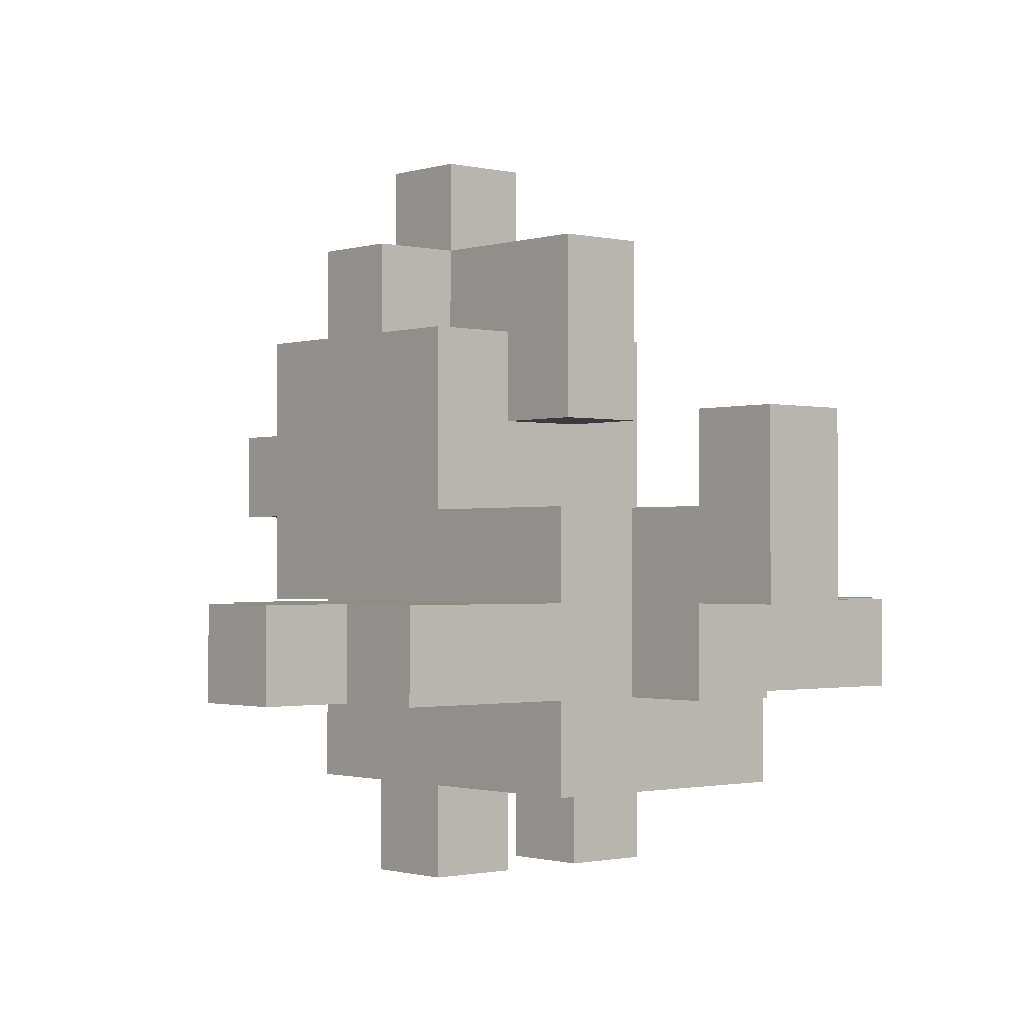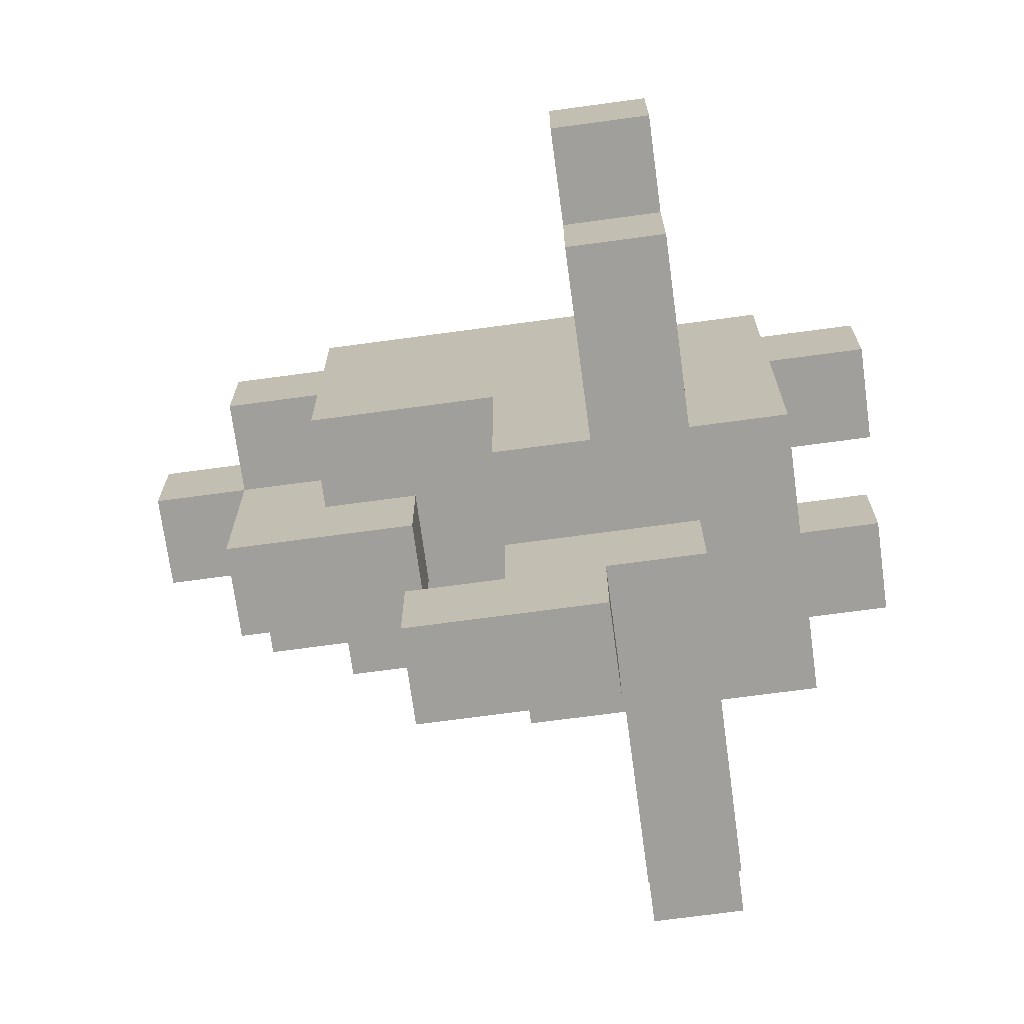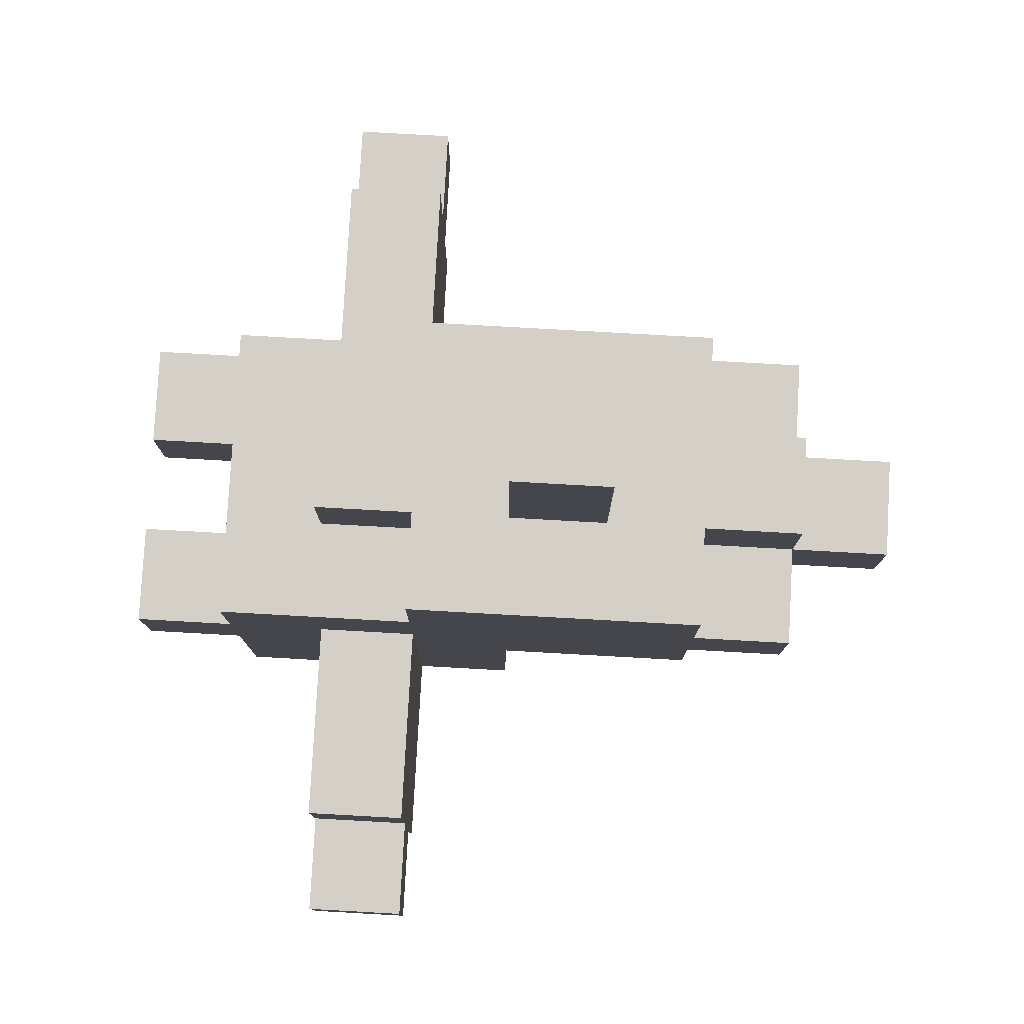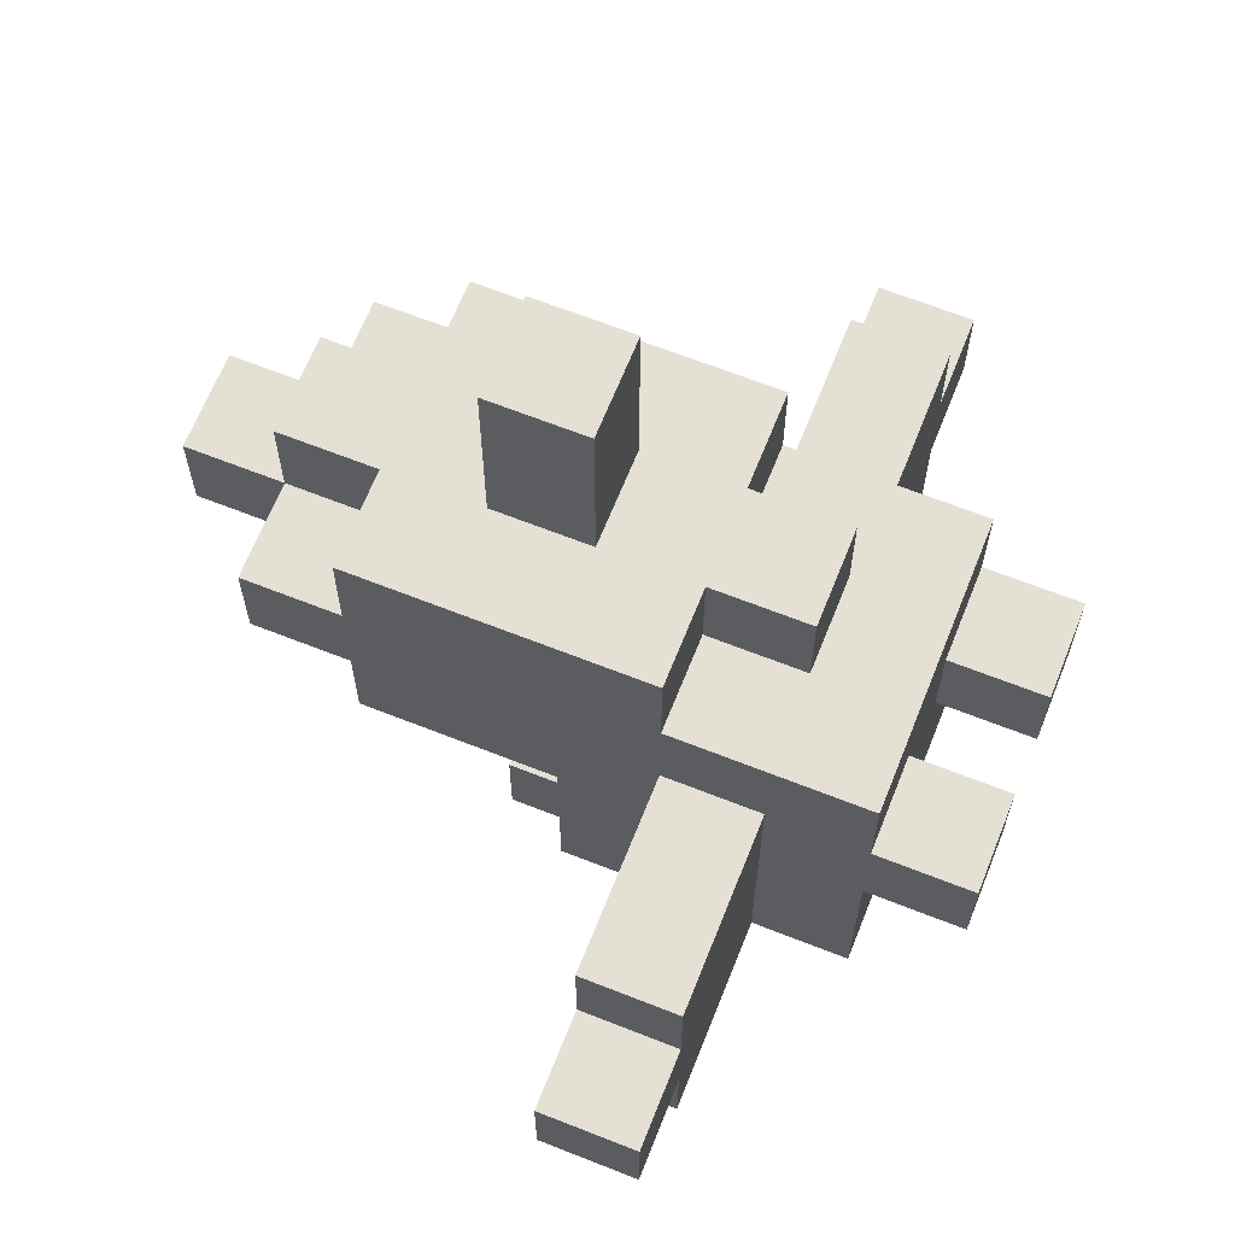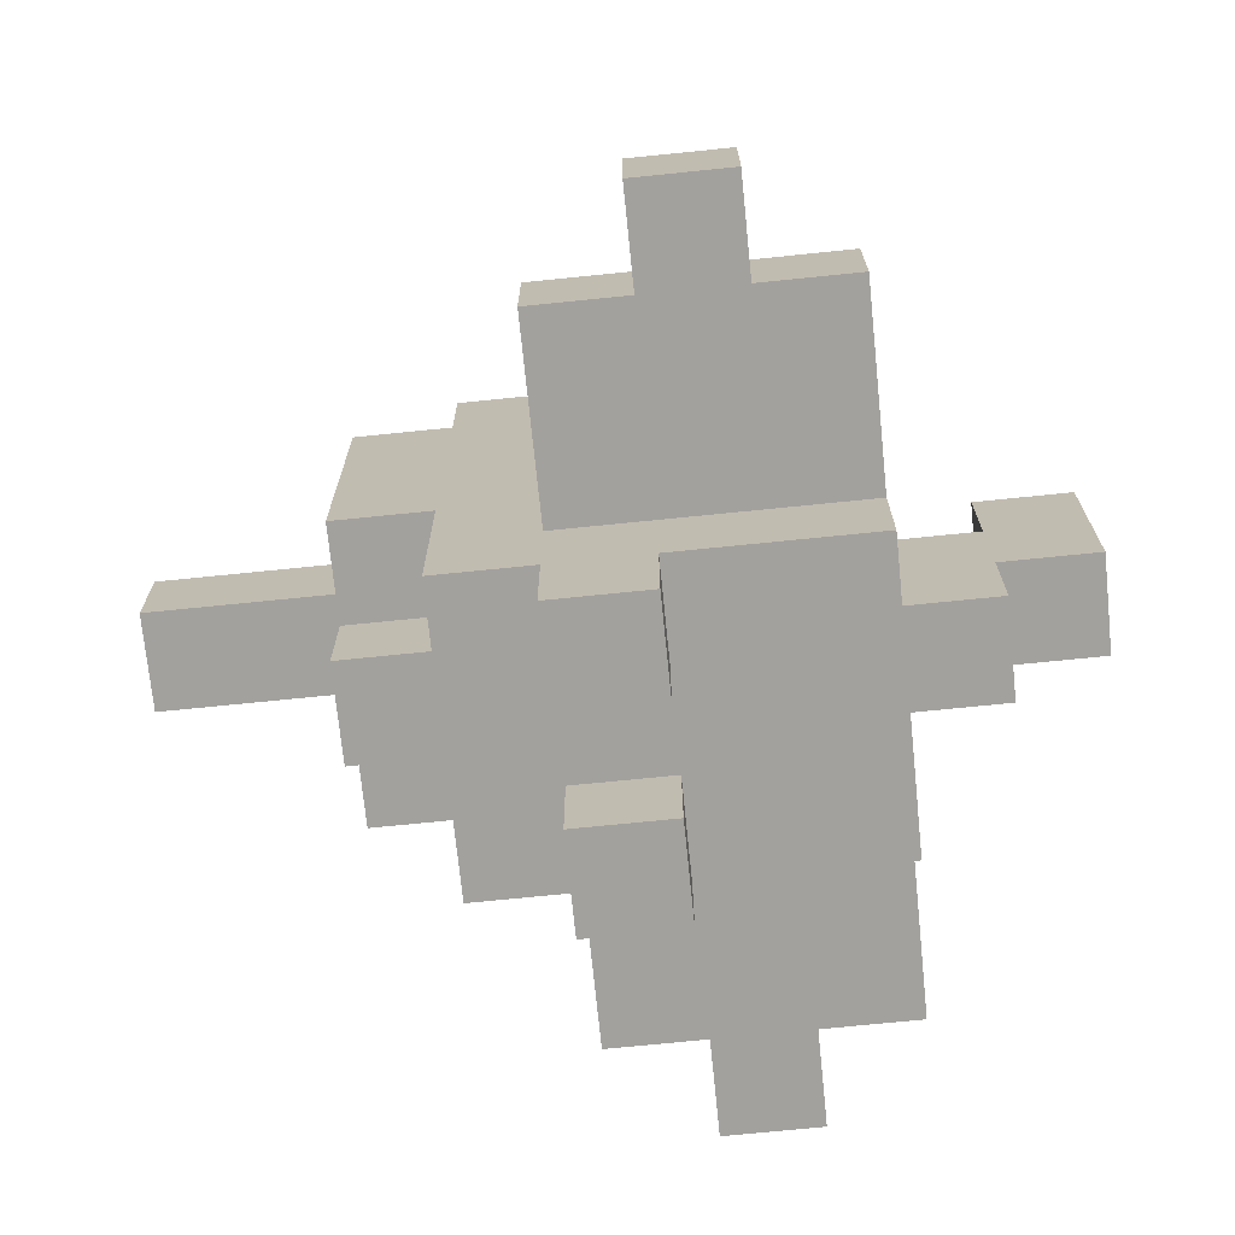
<metadata>
{"format":"obj","ext":"obj","renderer":"f3d","projection":"perspective","resolution":1024,"background":"white","views":[{"elev":-1.2,"azim":139.0,"up":"+Y"},{"elev":-71.2,"azim":-82.3,"up":"+Z"},{"elev":80.0,"azim":93.2,"up":"+Z"},{"elev":65.9,"azim":-68.3,"up":"+Z"},{"elev":-72.0,"azim":95.8,"up":"+Y"}]}
</metadata>
<code>
o
v -0.5 0.2 0
v -0.5 0.2 -0.1
v -0.5 0.3 0
v -0.5 0.3 -0.1
v -0.4 0.2 0.1
v -0.4 0.2 0
v -0.4 0.2 -0.1
v -0.4 0.2 -0.2
v -0.4 0.3 0.1
v -0.4 0.3 0
v -0.4 0.3 -0.1
v -0.4 0.3 -0.2
v -0.2 0 0.1
v -0.2 0 0
v -0.2 0.1 0.2
v -0.2 0.1 0.1
v -0.2 0.1 0
v -0.2 0.1 -0.2
v -0.2 0.2 0.1
v -0.2 0.2 -0.2
v -0.2 0.3 0.3
v -0.2 0.3 0.2
v -0.2 0.3 0.1
v -0.2 0.3 0
v -0.2 0.3 -0.2
v -0.2 0.4 0.1
v -0.2 0.4 0
v -0.2 0.4 -0.2
v -0.2 0.5 0.2
v -0.2 0.5 0.1
v -0.2 0.6 0.3
v -0.2 0.6 0.2
v -0.2 0.6 0.1
v -0.2 0.6 0
v -0.2 0.7 0.2
v -0.2 0.7 0.1
v -0.1 0.2 0.3
v -0.1 0.2 0.2
v -0.1 0.2 -0.2
v -0.1 0.2 -0.3
v -0.1 0.3 0.3
v -0.1 0.3 0.2
v -0.1 0.3 -0.3
v -0.1 0.3 -0.4
v -0.1 0.4 0.5
v -0.1 0.4 0.3
v -0.1 0.4 -0.2
v -0.1 0.4 -0.3
v -0.1 0.4 -0.4
v -0.1 0.5 0.5
v -0.1 0.5 0.3
v -0.1 0.5 0
v -0.1 0.5 -0.1
v -0.1 0.5 -0.3
v -0.1 0.5 -0.4
v -0.1 0.6 0.3
v -0.1 0.6 0.2
v -0.1 0.6 0.1
v -0.1 0.6 0
v -0.1 0.7 0.3
v -0.1 0.7 0.2
v -0.1 0.7 0.1
v -0.1 0.7 -0.1
v -0.1 0.8 0.2
v -0.1 0.8 0.1
v 0 0 0.1
v 0 0 0
v 0 0.1 0.1
v 0 0.1 0
v -0.1 0 0.1
v -0.1 0 0
v -0.1 0.1 0.1
v -0.1 0.1 0
v 0 0.2 0.3
v 0 0.2 0.2
v 0 0.2 -0.2
v 0 0.2 -0.3
v 0 0.3 0.3
v 0 0.3 0.2
v 0 0.3 -0.3
v 0 0.3 -0.4
v 0 0.4 0.5
v 0 0.4 0.3
v 0 0.4 -0.2
v 0 0.4 -0.3
v 0 0.4 -0.4
v 0 0.5 0.5
v 0 0.5 0.3
v 0 0.5 0
v 0 0.5 -0.1
v 0 0.5 -0.3
v 0 0.5 -0.4
v 0 0.6 0.3
v 0 0.6 0.2
v 0 0.6 0.1
v 0 0.6 0
v 0 0.7 0.3
v 0 0.7 0.2
v 0 0.7 0.1
v 0 0.7 -0.1
v 0 0.8 0.2
v 0 0.8 0.1
v 0.1 0 0.1
v 0.1 0 0
v 0.1 0.1 0.2
v 0.1 0.1 0.1
v 0.1 0.1 0
v 0.1 0.1 -0.2
v 0.1 0.2 0.1
v 0.1 0.2 -0.2
v 0.1 0.3 0.3
v 0.1 0.3 0.2
v 0.1 0.3 0.1
v 0.1 0.3 0
v 0.1 0.3 -0.2
v 0.1 0.4 0.1
v 0.1 0.4 0
v 0.1 0.4 -0.2
v 0.1 0.5 0.2
v 0.1 0.5 0.1
v 0.1 0.6 0.3
v 0.1 0.6 0.2
v 0.1 0.6 0.1
v 0.1 0.6 0
v 0.1 0.7 0.2
v 0.1 0.7 0.1
v 0.3 0.2 0.1
v 0.3 0.2 0
v 0.3 0.2 -0.1
v 0.3 0.2 -0.2
v 0.3 0.3 0.1
v 0.3 0.3 0
v 0.3 0.3 -0.1
v 0.3 0.3 -0.2
v 0.4 0.2 0
v 0.4 0.2 -0.1
v 0.4 0.3 0
v 0.4 0.3 -0.1
v -0.1 0.4 0.5
v -0.1 0.5 0.5
v 0 0.4 0.5
v 0 0.5 0.5
v -0.2 0.3 0.3
v -0.2 0.6 0.3
v -0.1 0.2 0.3
v -0.1 0.3 0.3
v -0.1 0.4 0.3
v -0.1 0.5 0.3
v -0.1 0.6 0.3
v -0.1 0.7 0.3
v 0 0.2 0.3
v 0 0.3 0.3
v 0 0.4 0.3
v 0 0.5 0.3
v 0 0.6 0.3
v 0 0.7 0.3
v 0.1 0.3 0.3
v 0.1 0.6 0.3
v -0.2 0.1 0.2
v -0.2 0.3 0.2
v -0.2 0.6 0.2
v -0.2 0.7 0.2
v -0.1 0.2 0.2
v -0.1 0.3 0.2
v -0.1 0.6 0.2
v -0.1 0.7 0.2
v -0.1 0.8 0.2
v 0 0.2 0.2
v 0 0.3 0.2
v 0 0.6 0.2
v 0 0.7 0.2
v 0 0.8 0.2
v 0.1 0.1 0.2
v 0.1 0.3 0.2
v 0.1 0.6 0.2
v 0.1 0.7 0.2
v -0.4 0.2 0.1
v -0.4 0.3 0.1
v -0.3 0.2 0.1
v -0.3 0.3 0.1
v -0.2 0 0.1
v -0.2 0.1 0.1
v -0.2 0.2 0.1
v -0.2 0.3 0.1
v -0.1 0 0.1
v -0.1 0.1 0.1
v 0 0 0.1
v 0 0.1 0.1
v 0.1 0 0.1
v 0.1 0.1 0.1
v 0.1 0.2 0.1
v 0.1 0.3 0.1
v 0.2 0.2 0.1
v 0.2 0.3 0.1
v 0.3 0.2 0.1
v 0.3 0.3 0.1
v -0.5 0.2 0
v -0.5 0.3 0
v -0.4 0.2 0
v -0.4 0.3 0
v 0.3 0.2 0
v 0.3 0.3 0
v 0.4 0.2 0
v 0.4 0.3 0
v -0.1 0.4 -0.3
v -0.1 0.5 -0.3
v 0 0.4 -0.3
v 0 0.5 -0.3
v -0.2 0.6 0.1
v -0.2 0.7 0.1
v -0.1 0.6 0.1
v -0.1 0.7 0.1
v -0.1 0.8 0.1
v 0 0.6 0.1
v 0 0.7 0.1
v 0 0.8 0.1
v 0.1 0.6 0.1
v 0.1 0.7 0.1
v -0.2 0 0
v -0.2 0.1 0
v -0.2 0.4 0
v -0.2 0.6 0
v -0.1 0 0
v -0.1 0.1 0
v -0.1 0.5 0
v -0.1 0.6 0
v 0 0 0
v 0 0.1 0
v 0 0.5 0
v 0 0.6 0
v 0.1 0 0
v 0.1 0.1 0
v 0.1 0.4 0
v 0.1 0.6 0
v -0.5 0.2 -0.1
v -0.5 0.3 -0.1
v -0.4 0.2 -0.1
v -0.4 0.3 -0.1
v -0.1 0.5 -0.1
v -0.1 0.7 -0.1
v 0 0.5 -0.1
v 0 0.7 -0.1
v 0.3 0.2 -0.1
v 0.3 0.3 -0.1
v 0.4 0.2 -0.1
v 0.4 0.3 -0.1
v -0.4 0.2 -0.2
v -0.4 0.3 -0.2
v -0.3 0.2 -0.2
v -0.3 0.3 -0.2
v -0.2 0.1 -0.2
v -0.2 0.2 -0.2
v -0.2 0.3 -0.2
v -0.2 0.4 -0.2
v -0.1 0.2 -0.2
v -0.1 0.4 -0.2
v 0 0.2 -0.2
v 0 0.4 -0.2
v 0.1 0.1 -0.2
v 0.1 0.2 -0.2
v 0.1 0.3 -0.2
v 0.1 0.4 -0.2
v 0.2 0.2 -0.2
v 0.2 0.3 -0.2
v 0.3 0.2 -0.2
v 0.3 0.3 -0.2
v -0.1 0.2 -0.3
v -0.1 0.3 -0.3
v 0 0.2 -0.3
v 0 0.3 -0.3
v -0.1 0.3 -0.4
v -0.1 0.4 -0.4
v -0.1 0.5 -0.4
v 0 0.3 -0.4
v 0 0.4 -0.4
v 0 0.5 -0.4
v -0.2 0 0.1
v -0.1 0 0.1
v 0 0 0.1
v 0.1 0 0.1
v -0.2 0 0
v -0.1 0 0
v 0 0 0
v 0.1 0 0
v -0.2 0.1 0.2
v 0.1 0.1 0.2
v -0.2 0.1 0.1
v -0.1 0.1 0.1
v 0 0.1 0.1
v 0.1 0.1 0.1
v -0.2 0.1 0
v -0.1 0.1 0
v 0 0.1 0
v 0.1 0.1 0
v -0.2 0.1 -0.2
v 0.1 0.1 -0.2
v -0.1 0.2 0.3
v 0 0.2 0.3
v -0.1 0.2 0.2
v 0 0.2 0.2
v -0.4 0.2 0.1
v -0.3 0.2 0.1
v -0.2 0.2 0.1
v 0.1 0.2 0.1
v 0.2 0.2 0.1
v 0.3 0.2 0.1
v -0.5 0.2 0
v -0.4 0.2 0
v -0.3 0.2 0
v 0.2 0.2 0
v 0.3 0.2 0
v 0.4 0.2 0
v -0.5 0.2 -0.1
v -0.4 0.2 -0.1
v -0.3 0.2 -0.1
v 0.2 0.2 -0.1
v 0.3 0.2 -0.1
v 0.4 0.2 -0.1
v -0.4 0.2 -0.2
v -0.3 0.2 -0.2
v -0.2 0.2 -0.2
v -0.1 0.2 -0.2
v 0 0.2 -0.2
v 0.1 0.2 -0.2
v 0.2 0.2 -0.2
v 0.3 0.2 -0.2
v -0.1 0.2 -0.3
v 0 0.2 -0.3
v -0.2 0.3 0.3
v -0.1 0.3 0.3
v 0 0.3 0.3
v 0.1 0.3 0.3
v -0.2 0.3 0.2
v -0.1 0.3 0.2
v 0 0.3 0.2
v 0.1 0.3 0.2
v -0.1 0.3 -0.3
v 0 0.3 -0.3
v -0.1 0.3 -0.4
v 0 0.3 -0.4
v -0.1 0.4 0.5
v 0 0.4 0.5
v -0.1 0.4 0.3
v 0 0.4 0.3
v -0.1 0.5 0
v 0 0.5 0
v -0.1 0.5 -0.1
v 0 0.5 -0.1
v -0.4 0.3 0.1
v -0.3 0.3 0.1
v -0.2 0.3 0.1
v 0.1 0.3 0.1
v 0.2 0.3 0.1
v 0.3 0.3 0.1
v -0.5 0.3 0
v -0.4 0.3 0
v -0.3 0.3 0
v -0.2 0.3 0
v 0.1 0.3 0
v 0.2 0.3 0
v 0.3 0.3 0
v 0.4 0.3 0
v -0.5 0.3 -0.1
v -0.4 0.3 -0.1
v -0.3 0.3 -0.1
v 0.2 0.3 -0.1
v 0.3 0.3 -0.1
v 0.4 0.3 -0.1
v -0.4 0.3 -0.2
v -0.3 0.3 -0.2
v -0.2 0.3 -0.2
v 0.1 0.3 -0.2
v 0.2 0.3 -0.2
v 0.3 0.3 -0.2
v -0.2 0.4 0
v 0.1 0.4 0
v -0.2 0.4 -0.2
v -0.1 0.4 -0.2
v 0 0.4 -0.2
v 0.1 0.4 -0.2
v -0.1 0.4 -0.3
v 0 0.4 -0.3
v -0.1 0.5 0.5
v 0 0.5 0.5
v -0.1 0.5 0.3
v 0 0.5 0.3
v -0.1 0.5 -0.3
v 0 0.5 -0.3
v -0.1 0.5 -0.4
v 0 0.5 -0.4
v -0.2 0.6 0.3
v -0.1 0.6 0.3
v 0 0.6 0.3
v 0.1 0.6 0.3
v -0.2 0.6 0.2
v -0.1 0.6 0.2
v 0 0.6 0.2
v 0.1 0.6 0.2
v -0.2 0.6 0.1
v -0.1 0.6 0.1
v 0 0.6 0.1
v 0.1 0.6 0.1
v -0.2 0.6 0
v -0.1 0.6 0
v 0 0.6 0
v 0.1 0.6 0
v -0.1 0.7 0.3
v 0 0.7 0.3
v -0.2 0.7 0.2
v -0.1 0.7 0.2
v 0 0.7 0.2
v 0.1 0.7 0.2
v -0.2 0.7 0.1
v -0.1 0.7 0.1
v 0 0.7 0.1
v 0.1 0.7 0.1
v -0.1 0.7 -0.1
v 0 0.7 -0.1
v -0.1 0.8 0.2
v 0 0.8 0.2
v -0.1 0.8 0.1
v 0 0.8 0.1
f 3 2 1
f 4 2 3
f 9 6 5
f 10 6 9
f 11 8 7
f 12 8 11
f 16 14 13
f 17 14 16
f 19 16 15
f 19 18 17
f 19 17 16
f 20 18 19
f 22 19 15
f 23 19 22
f 26 22 21
f 26 23 22
f 26 24 23
f 27 25 24
f 27 24 26
f 28 25 27
f 29 26 21
f 29 27 26
f 30 27 29
f 31 29 21
f 32 30 29
f 32 29 31
f 33 27 30
f 33 30 32
f 34 27 33
f 35 33 32
f 36 33 35
f 41 38 37
f 42 38 41
f 43 40 39
f 47 44 43
f 47 43 39
f 48 44 47
f 49 44 48
f 50 46 45
f 51 46 50
f 54 49 48
f 55 49 54
f 59 53 52
f 60 57 56
f 61 57 60
f 62 59 58
f 63 53 59
f 63 59 62
f 64 62 61
f 65 62 64
f 68 67 66
f 69 67 68
f 70 71 72
f 72 71 73
f 74 75 78
f 78 75 79
f 76 77 80
f 80 81 84
f 76 80 84
f 84 81 85
f 85 81 86
f 82 83 87
f 87 83 88
f 85 86 91
f 91 86 92
f 89 90 96
f 93 94 97
f 97 94 98
f 95 96 99
f 96 90 100
f 99 96 100
f 98 99 101
f 101 99 102
f 103 104 106
f 106 104 107
f 105 106 109
f 107 108 109
f 106 107 109
f 109 108 110
f 105 109 112
f 112 109 113
f 111 112 116
f 112 113 116
f 113 114 116
f 114 115 117
f 116 114 117
f 117 115 118
f 111 116 119
f 116 117 119
f 119 117 120
f 111 119 121
f 119 120 122
f 121 119 122
f 120 117 123
f 122 120 123
f 123 117 124
f 122 123 125
f 125 123 126
f 127 128 131
f 131 128 132
f 129 130 133
f 133 130 134
f 135 136 137
f 137 136 138
f 141 140 139
f 142 140 141
f 146 144 143
f 147 144 146
f 148 144 147
f 149 144 148
f 151 146 145
f 152 147 146
f 152 146 151
f 153 147 152
f 154 150 149
f 154 149 148
f 155 150 154
f 156 150 155
f 157 153 152
f 157 155 154
f 157 154 153
f 158 155 157
f 163 160 159
f 164 160 163
f 165 162 161
f 166 162 165
f 168 163 159
f 171 167 166
f 172 167 171
f 173 169 168
f 173 168 159
f 174 169 173
f 175 171 170
f 176 171 175
f 179 178 177
f 180 178 179
f 183 180 179
f 184 180 183
f 185 182 181
f 186 182 185
f 189 188 187
f 190 188 189
f 193 192 191
f 194 192 193
f 195 194 193
f 196 194 195
f 199 198 197
f 200 198 199
f 203 202 201
f 204 202 203
f 207 206 205
f 208 206 207
f 209 210 211
f 211 210 212
f 212 213 215
f 215 213 216
f 214 215 217
f 217 215 218
f 219 220 223
f 223 220 224
f 221 222 225
f 225 222 226
f 221 225 229
f 227 228 231
f 231 228 232
f 229 230 233
f 221 229 233
f 233 230 234
f 235 236 237
f 237 236 238
f 239 240 241
f 241 240 242
f 243 244 245
f 245 244 246
f 247 248 249
f 249 248 250
f 249 250 252
f 252 250 253
f 252 253 255
f 253 254 255
f 251 252 255
f 255 254 256
f 251 255 257
f 251 257 259
f 257 258 259
f 259 258 260
f 260 258 261
f 261 258 262
f 260 261 263
f 263 261 264
f 263 264 265
f 265 264 266
f 267 268 269
f 269 268 270
f 271 272 274
f 272 273 275
f 274 272 275
f 275 273 276
f 281 278 277
f 282 278 281
f 283 280 279
f 284 280 283
f 287 286 285
f 288 286 287
f 289 286 288
f 290 286 289
f 292 289 288
f 293 289 292
f 295 292 291
f 295 294 293
f 295 293 292
f 296 294 295
f 299 298 297
f 300 298 299
f 308 302 301
f 309 303 302
f 309 302 308
f 310 306 305
f 310 305 304
f 311 306 310
f 313 308 307
f 314 309 308
f 314 308 313
f 315 303 309
f 315 309 314
f 316 310 304
f 316 311 310
f 317 312 311
f 317 311 316
f 318 312 317
f 319 315 314
f 320 303 315
f 320 315 319
f 321 303 320
f 324 316 304
f 325 317 316
f 325 316 324
f 326 317 325
f 327 323 322
f 328 323 327
f 333 330 329
f 334 330 333
f 335 332 331
f 336 332 335
f 339 338 337
f 340 338 339
f 343 342 341
f 344 342 343
f 347 346 345
f 348 346 347
f 349 350 356
f 350 351 357
f 356 350 357
f 357 351 358
f 352 353 359
f 353 354 360
f 359 353 360
f 360 354 361
f 355 356 363
f 357 358 364
f 363 356 364
f 356 357 364
f 364 358 365
f 360 361 366
f 359 360 366
f 361 362 367
f 366 361 367
f 367 362 368
f 364 365 369
f 365 358 370
f 369 365 370
f 370 358 371
f 359 366 372
f 366 367 373
f 372 366 373
f 373 367 374
f 375 376 377
f 377 376 378
f 378 376 379
f 379 376 380
f 378 379 381
f 381 379 382
f 383 384 385
f 385 384 386
f 387 388 389
f 389 388 390
f 391 392 395
f 395 392 396
f 393 394 397
f 397 394 398
f 399 400 403
f 403 400 404
f 401 402 405
f 405 402 406
f 407 408 410
f 410 408 411
f 409 410 413
f 413 410 414
f 411 412 415
f 415 412 416
f 414 415 417
f 417 415 418
f 419 420 421
f 421 420 422

</code>
